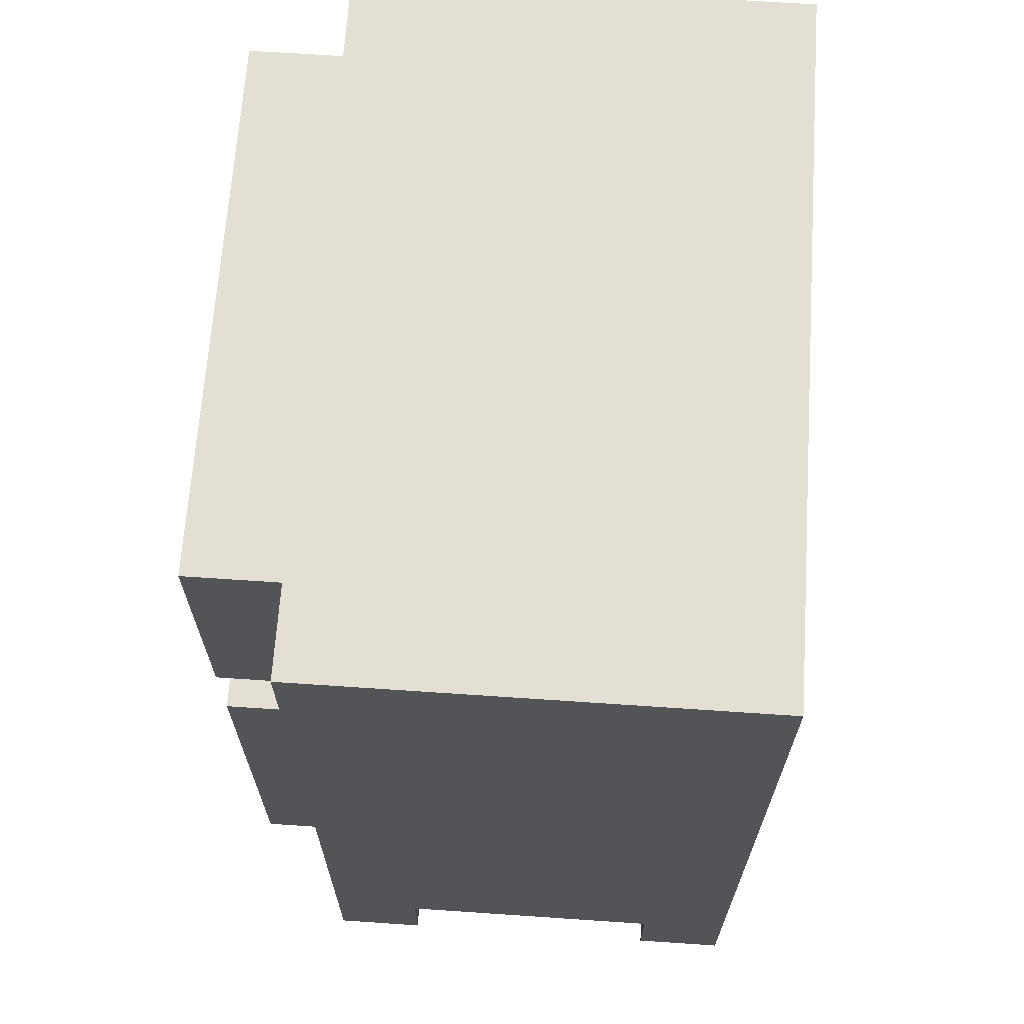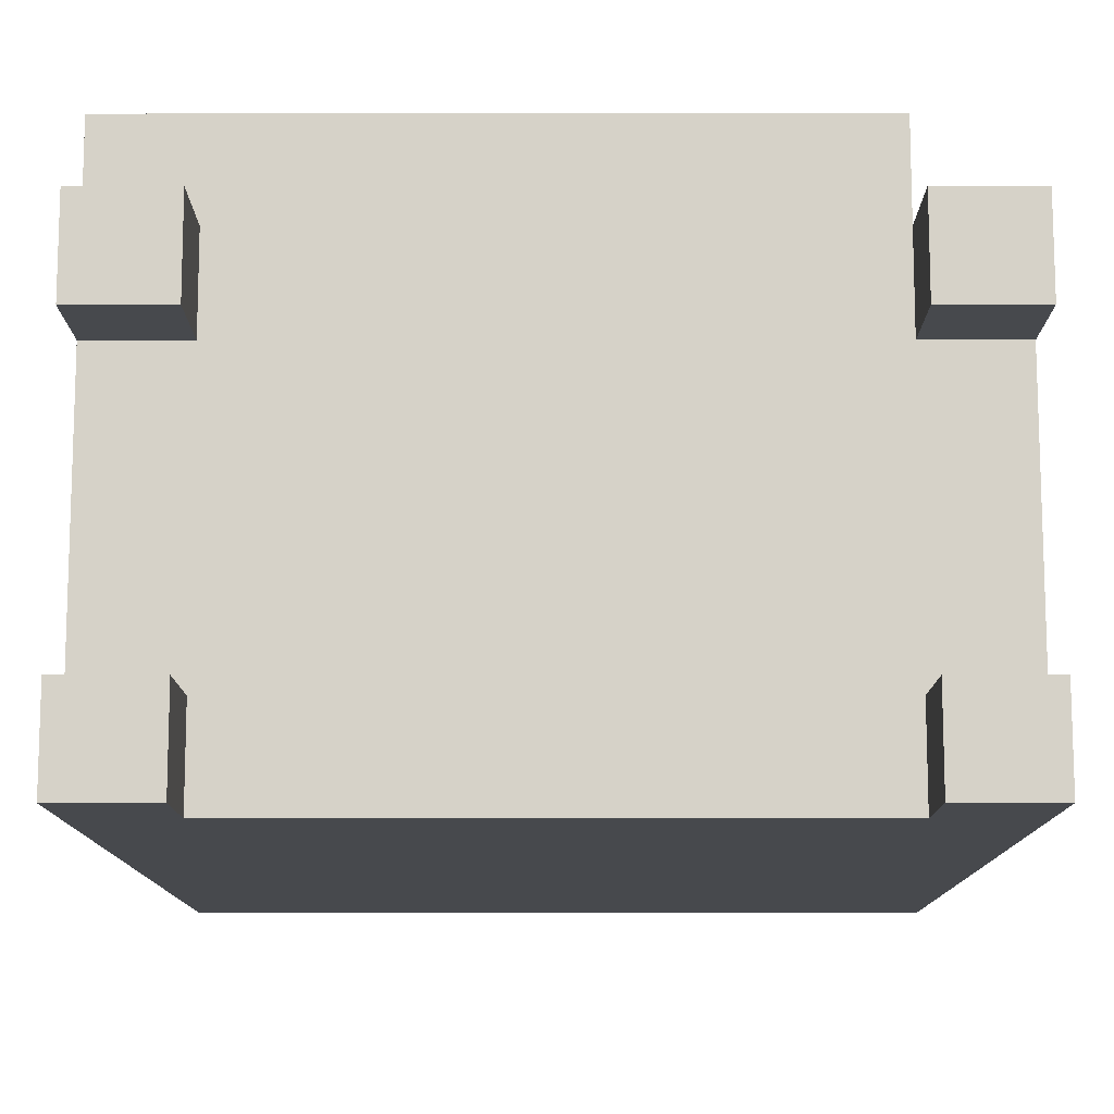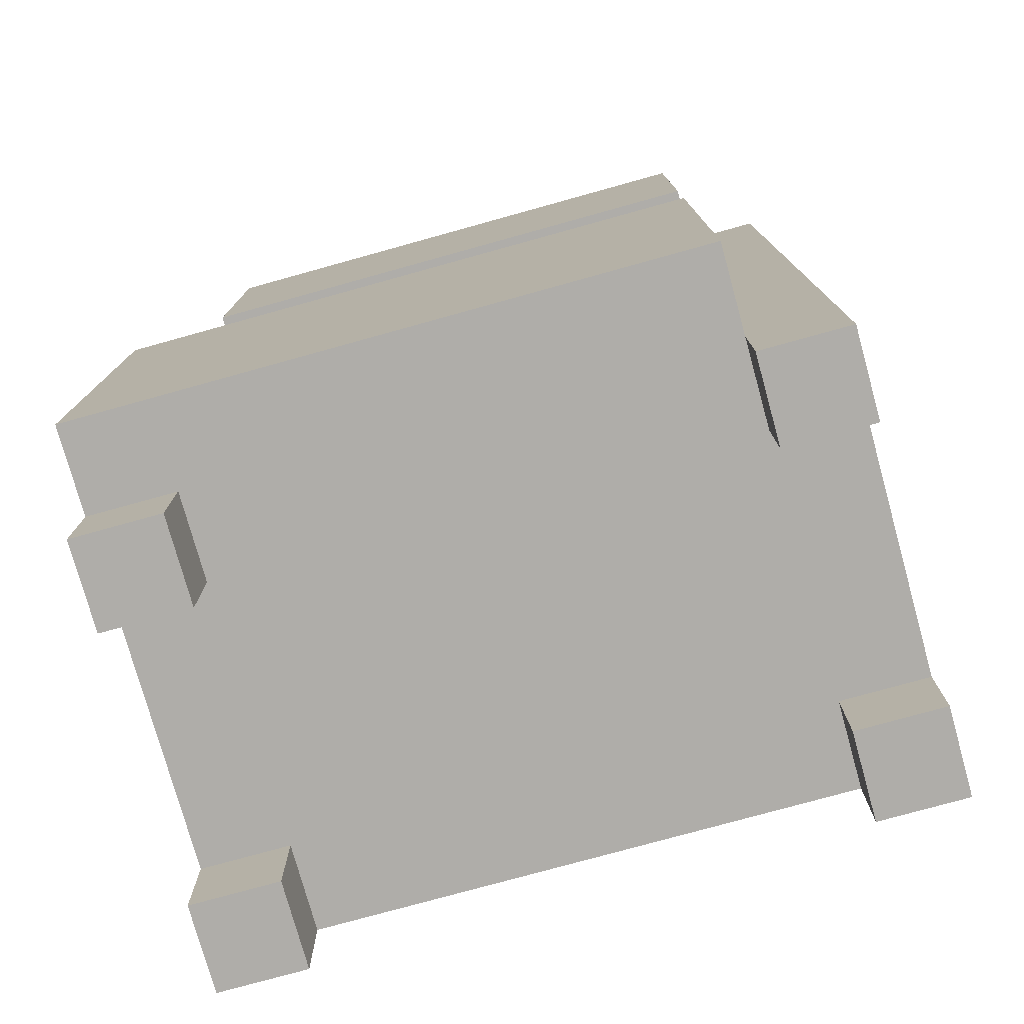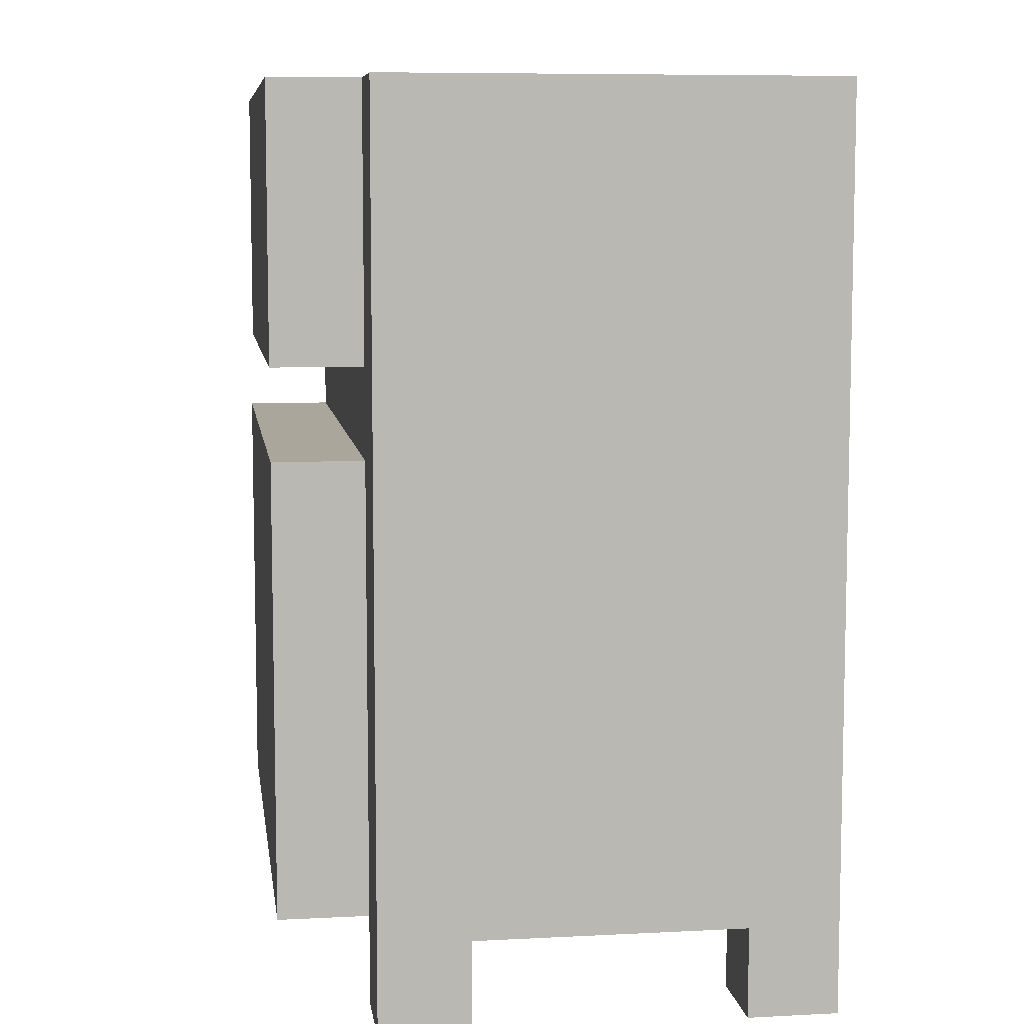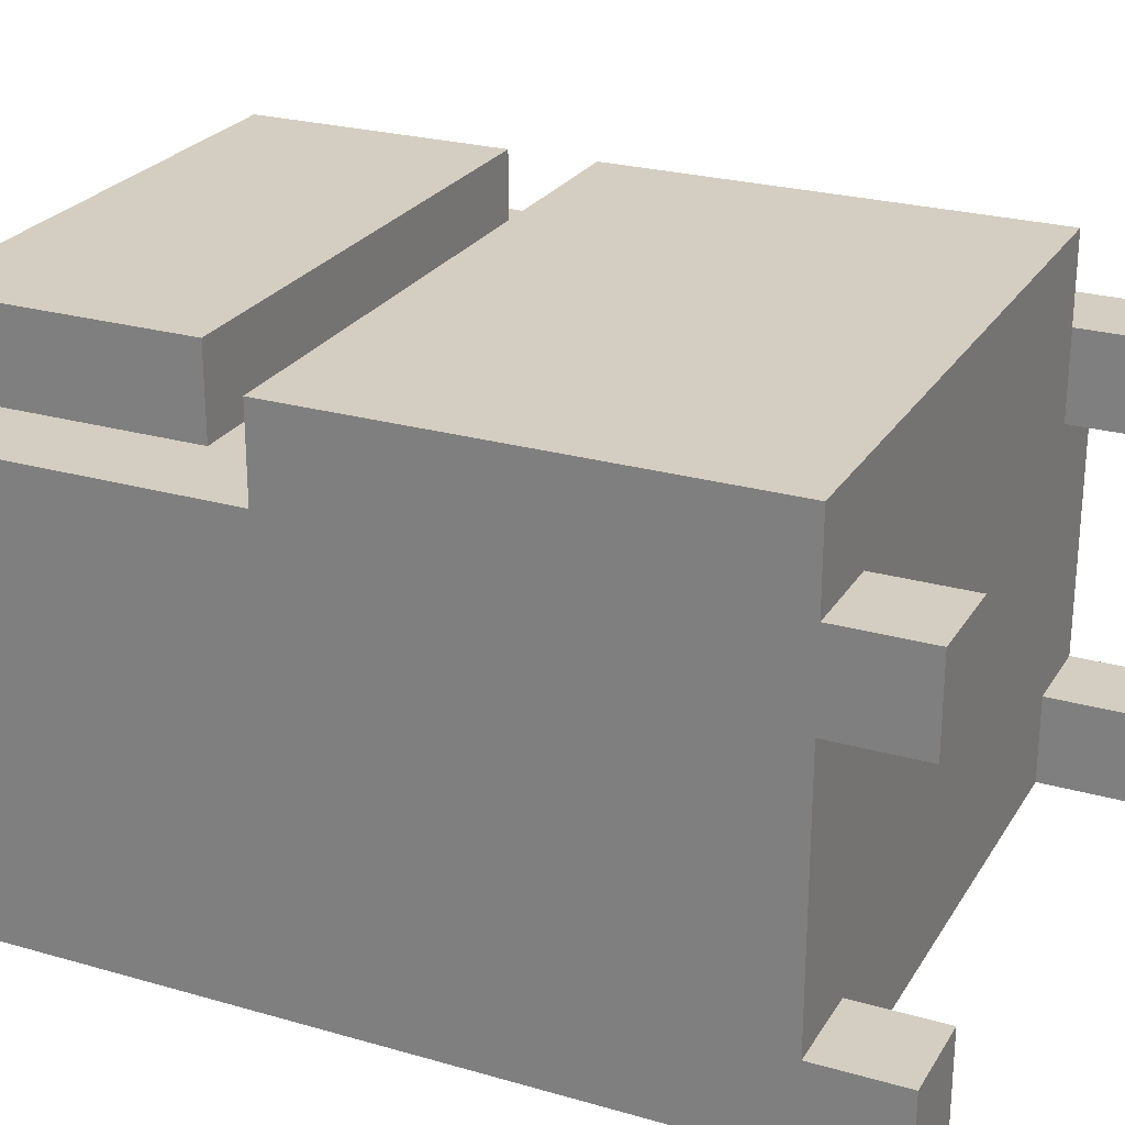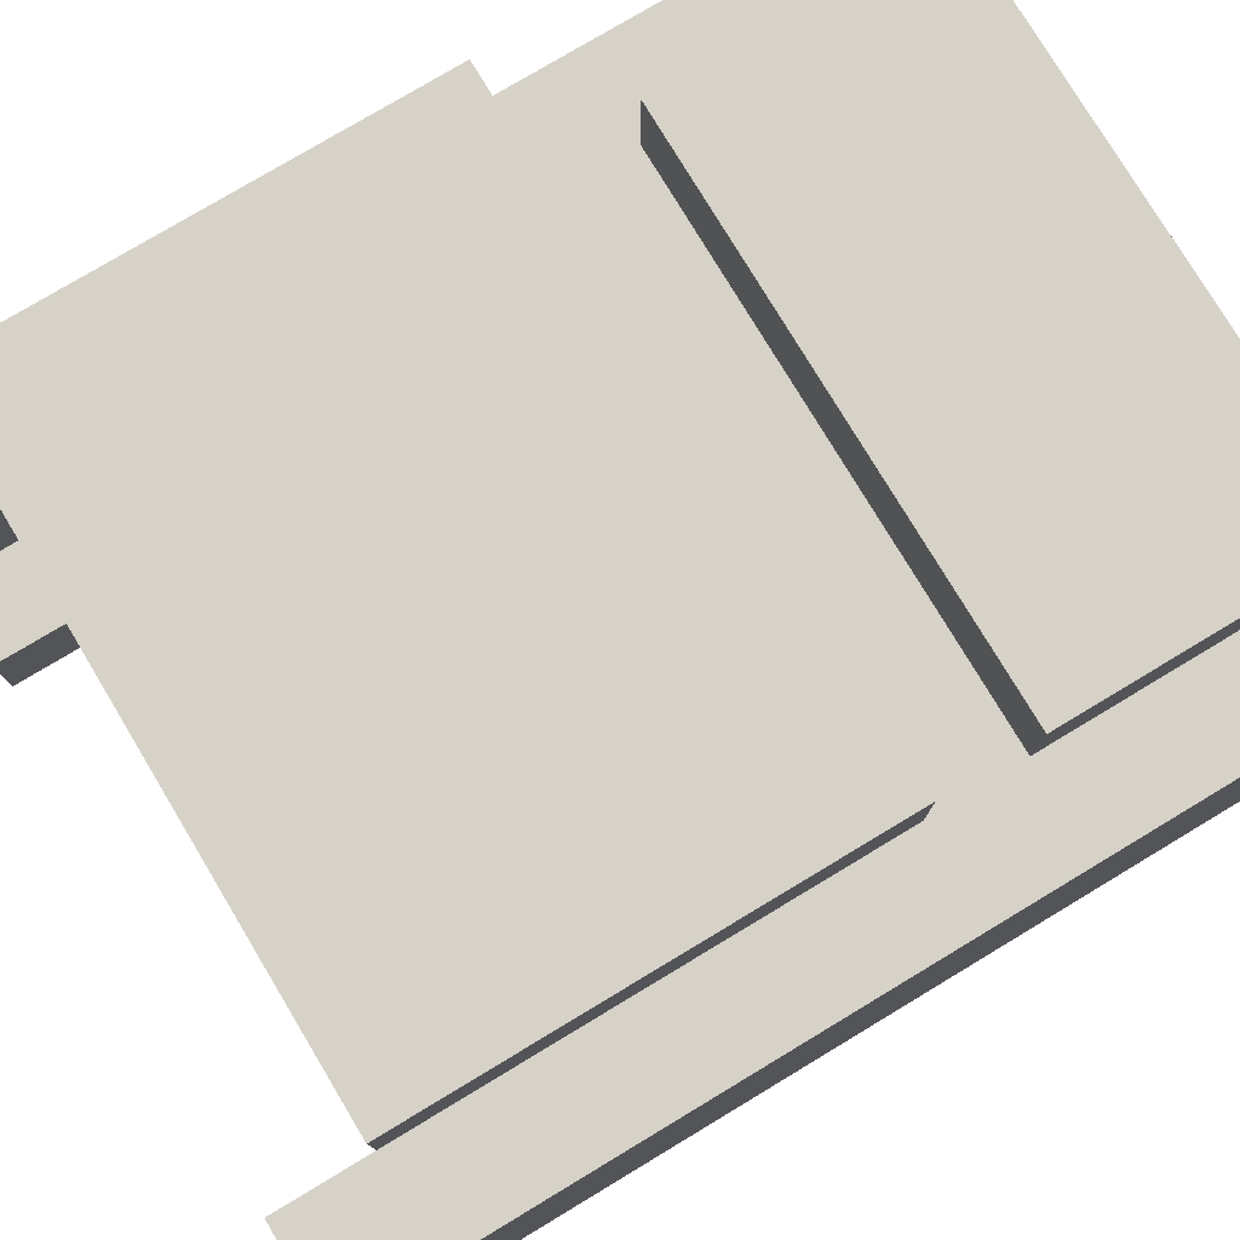
<metadata>
{"format":"obj","ext":"obj","renderer":"f3d","projection":"perspective","resolution":1024,"background":"white","views":[{"elev":67.0,"azim":93.9,"up":"+Y"},{"elev":-12.0,"azim":0.1,"up":"+Z"},{"elev":-77.2,"azim":15.5,"up":"+Y"},{"elev":7.9,"azim":81.9,"up":"+Y"},{"elev":25.2,"azim":-65.2,"up":"+Z"},{"elev":77.8,"azim":59.0,"up":"+Z"}]}
</metadata>
<code>
v 23.5 9.5 -70.5
v 23.5 0.5 -70.5
v 15.5 0.5 -70.5
v 15.5 9.5 -70.5
v 16.5 0.5 -70.5
v 16.5 -0.5 -70.5
v 15.5 -0.5 -70.5
v 16.5 0.5 -66.5
v 16.5 -0.5 -66.5
v 15.5 -0.5 -66.5
v 15.5 0.5 -66.5
v 23.5 -0.5 -70.5
v 22.5 -0.5 -70.5
v 22.5 0.5 -70.5
v 23.5 0.5 -66.5
v 23.5 -0.5 -66.5
v 22.5 -0.5 -66.5
v 22.5 0.5 -66.5
v 15.5 5.5 -64.5
v 15.5 0.5 -64.5
v 22.5 0.5 -64.5
v 22.5 5.5 -64.5
v 22.5 5.5 -65.5
v 22.5 -0.5 -65.5
v 23.5 -0.5 -65.5
v 23.5 5.5 -65.5
v 16.5 9.5 -64.5
v 16.5 6.5 -64.5
v 22.5 6.5 -64.5
v 22.5 9.5 -64.5
v 15.5 9.5 -65.5
v 15.5 6.5 -65.5
v 16.5 6.5 -65.5
v 16.5 9.5 -65.5
v 22.5 9.5 -65.5
v 22.5 6.5 -65.5
v 23.5 6.5 -65.5
v 23.5 9.5 -65.5
v 15.5 5.5 -65.5
v 15.5 0.5 -69.5
v 15.5 -0.5 -69.5
v 16.5 -0.5 -69.5
v 16.5 0.5 -69.5
v 15.5 0.5 -65.5
v 15.5 -0.5 -65.5
v 16.5 -0.5 -65.5
v 16.5 0.5 -65.5
v 22.5 0.5 -69.5
v 22.5 -0.5 -69.5
v 23.5 -0.5 -69.5
v 23.5 0.5 -69.5
v 15.5 5.5 -70.5
v 22.5 0.5 -65.5
v 23.5 0.5 -65.5
g cupboard2
f 4 1 2
f 2 52 4
f 52 2 14
f 14 3 52
f 3 14 5
f 1 38 37
f 37 2 1
f 2 37 26
f 26 51 2
f 51 26 54
f 54 15 51
f 26 23 53
f 53 54 26
f 54 53 24
f 24 25 54
f 1 4 31
f 31 34 1
f 38 1 34
f 34 35 38
f 20 22 19
f 20 21 22
f 39 52 3
f 3 19 39
f 19 3 40
f 40 20 19
f 20 40 11
f 11 44 20
f 21 23 22
f 21 53 23
f 31 4 52
f 52 32 31
f 32 52 39
f 8 11 40
f 40 43 8
f 18 8 43
f 43 48 18
f 15 18 48
f 48 51 15
f 28 30 27
f 28 29 30
f 29 35 30
f 29 36 35
f 33 27 34
f 33 28 27
f 36 38 35
f 36 37 38
f 32 34 31
f 32 33 34
f 33 32 39
f 39 36 33
f 36 39 23
f 23 37 36
f 37 23 26
f 21 20 44
f 44 47 21
f 53 21 47
f 39 19 23
f 19 22 23
f 34 27 35
f 27 30 35
f 43 5 48
f 5 14 48
f 47 8 53
f 8 18 53
f 28 33 29
f 33 36 29
f 12 14 2
f 12 13 14
f 9 11 8
f 9 10 11
f 45 47 44
f 45 46 47
f 6 3 5
f 6 7 3
f 41 43 40
f 41 42 43
f 16 18 15
f 16 17 18
f 41 7 42
f 7 6 42
f 25 15 54
f 25 16 15
f 50 2 51
f 50 12 2
f 24 17 25
f 17 16 25
f 49 13 50
f 13 12 50
f 45 10 46
f 10 9 46
f 46 8 47
f 46 9 8
f 10 44 11
f 10 45 44
f 7 40 3
f 7 41 40
f 49 51 48
f 49 50 51
f 42 5 43
f 42 6 5
f 17 53 18
f 17 24 53
f 13 48 14
f 13 49 48

</code>
